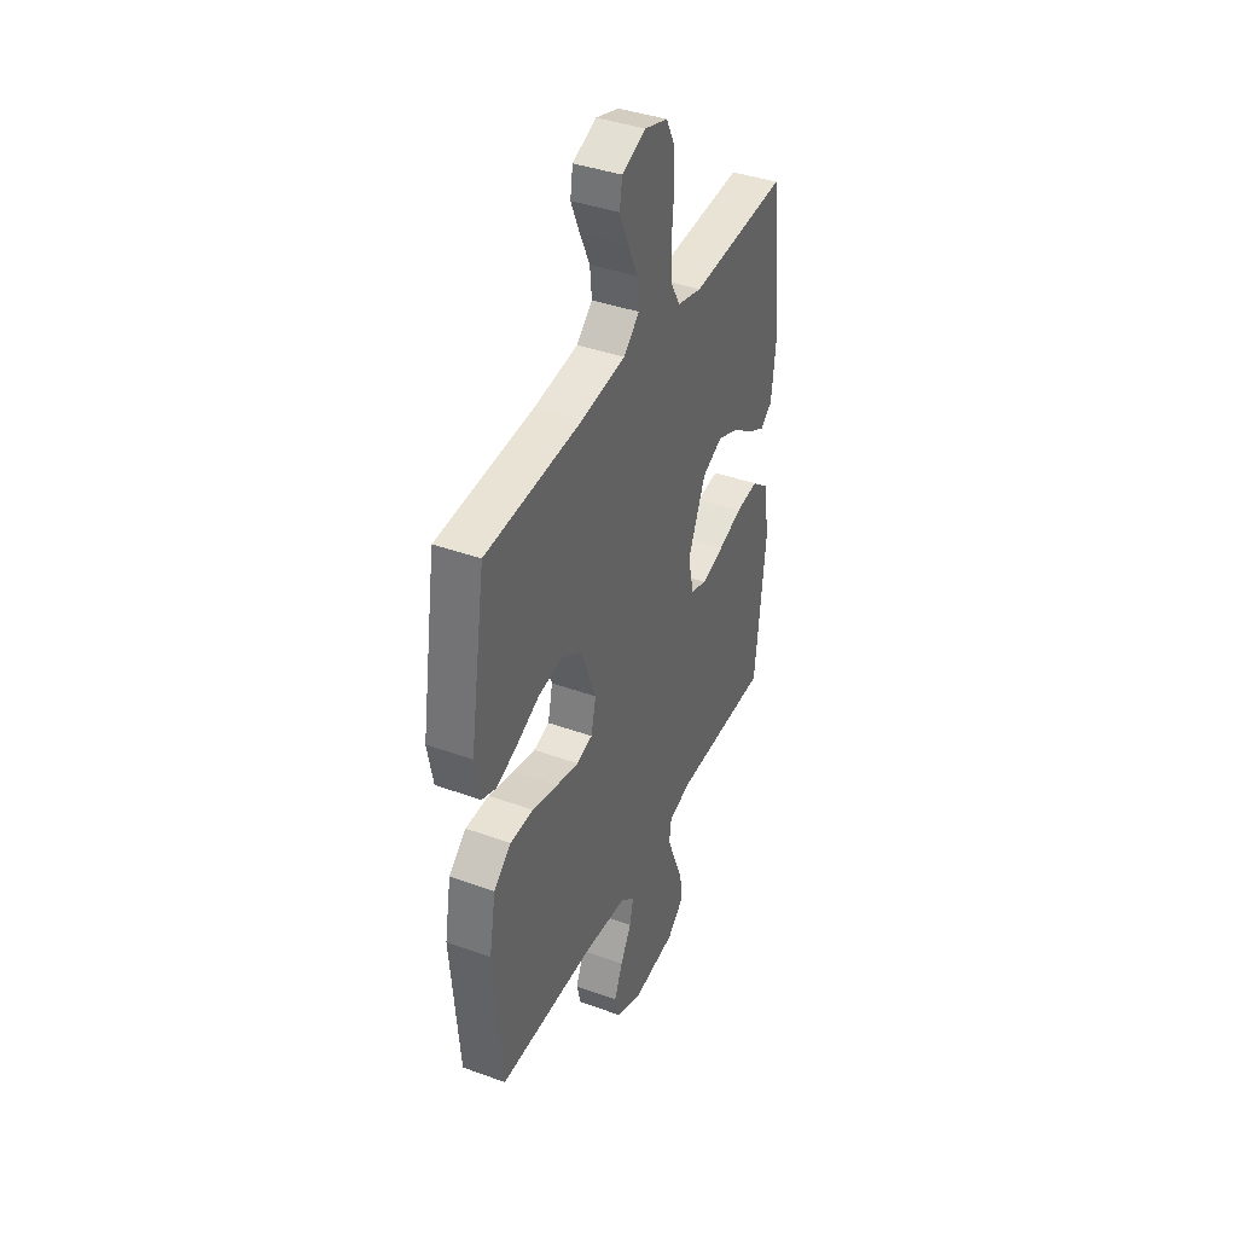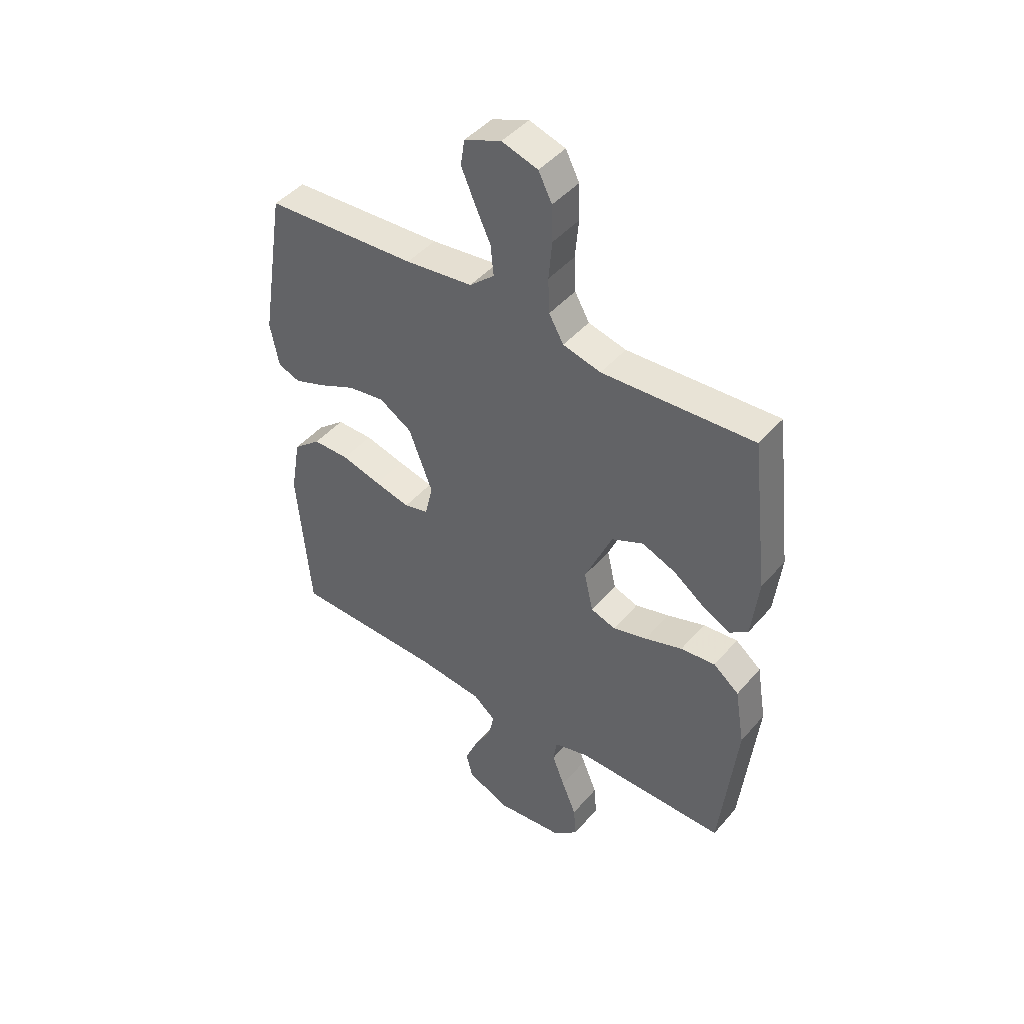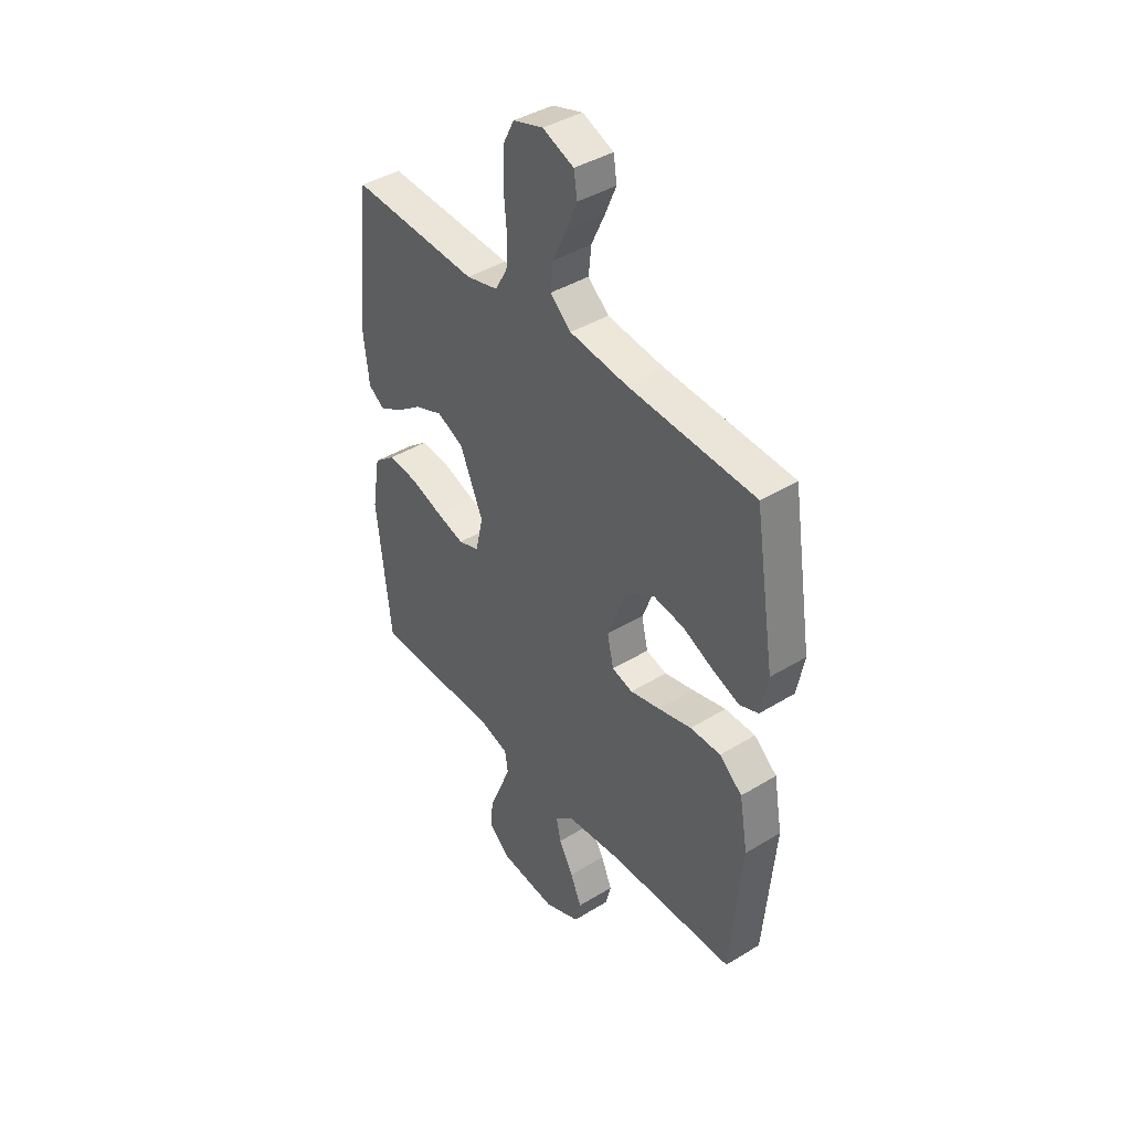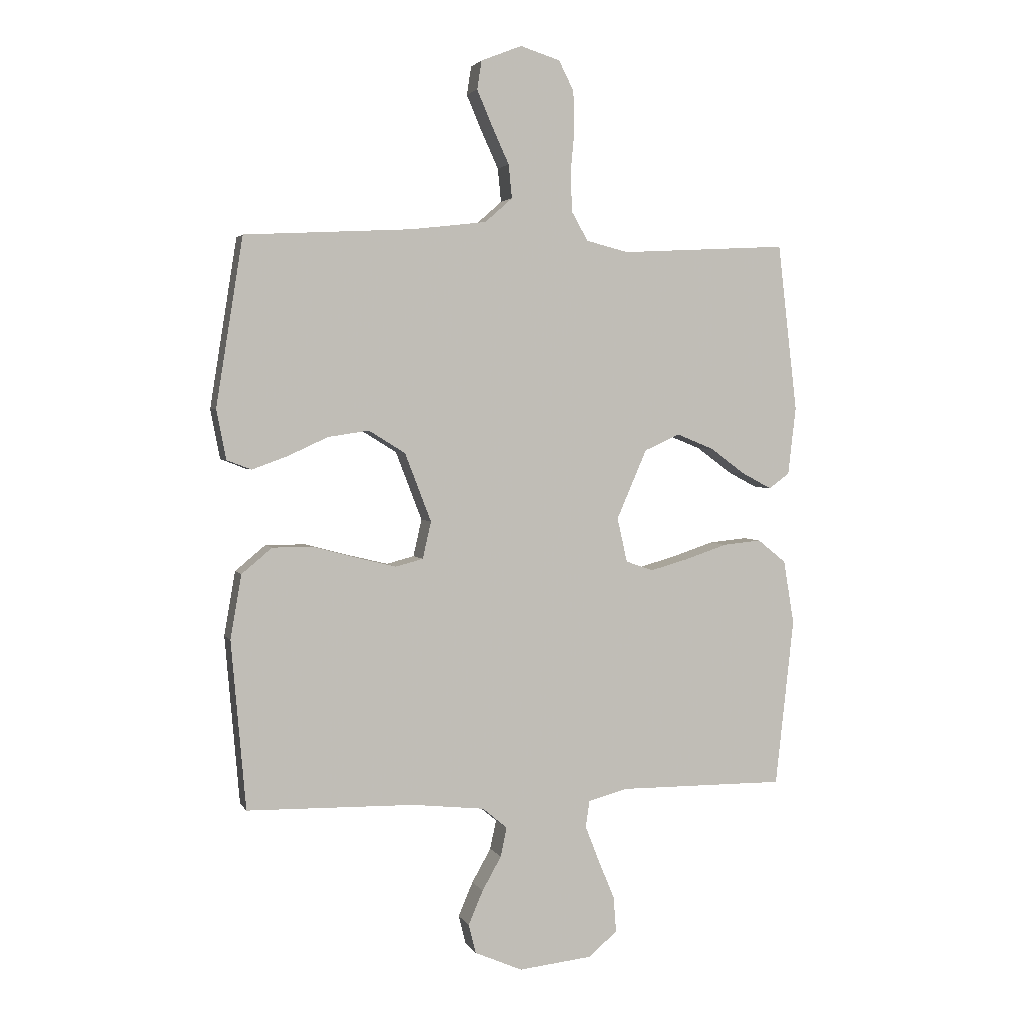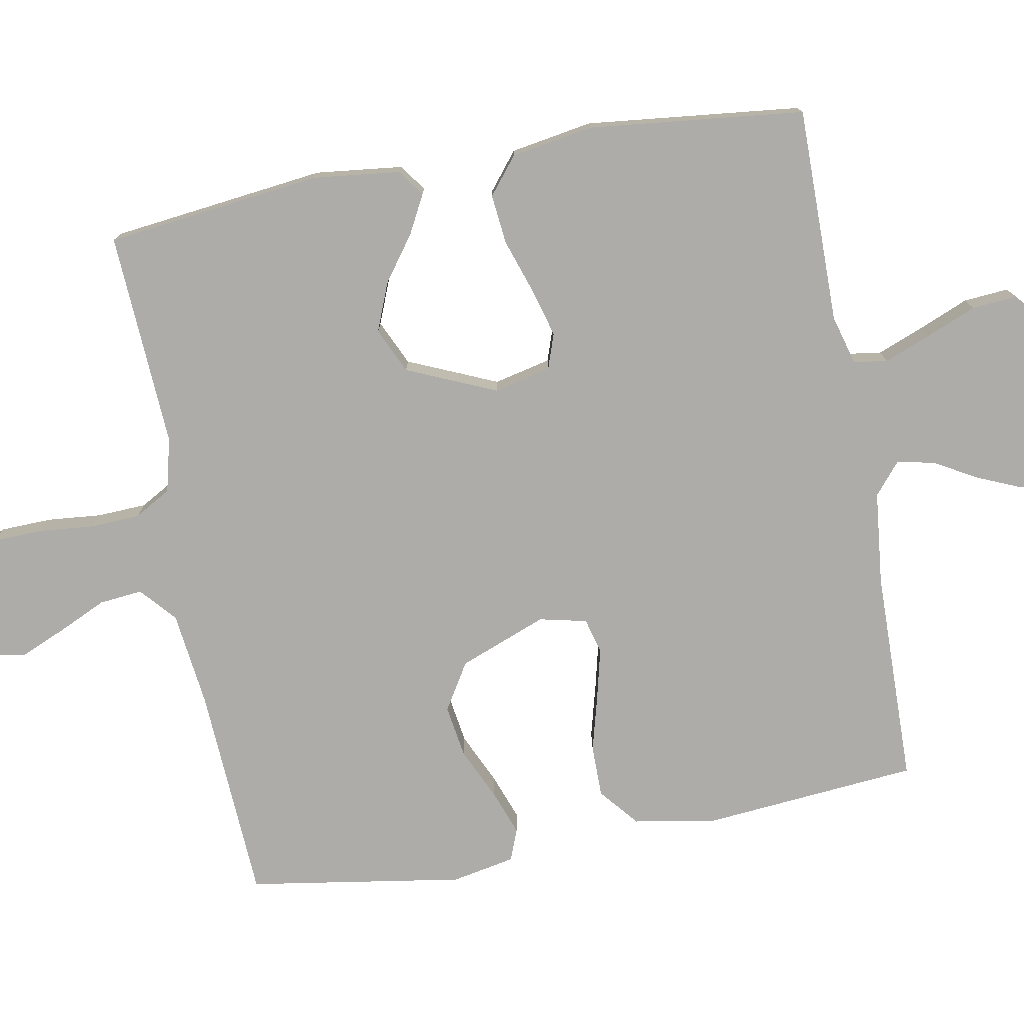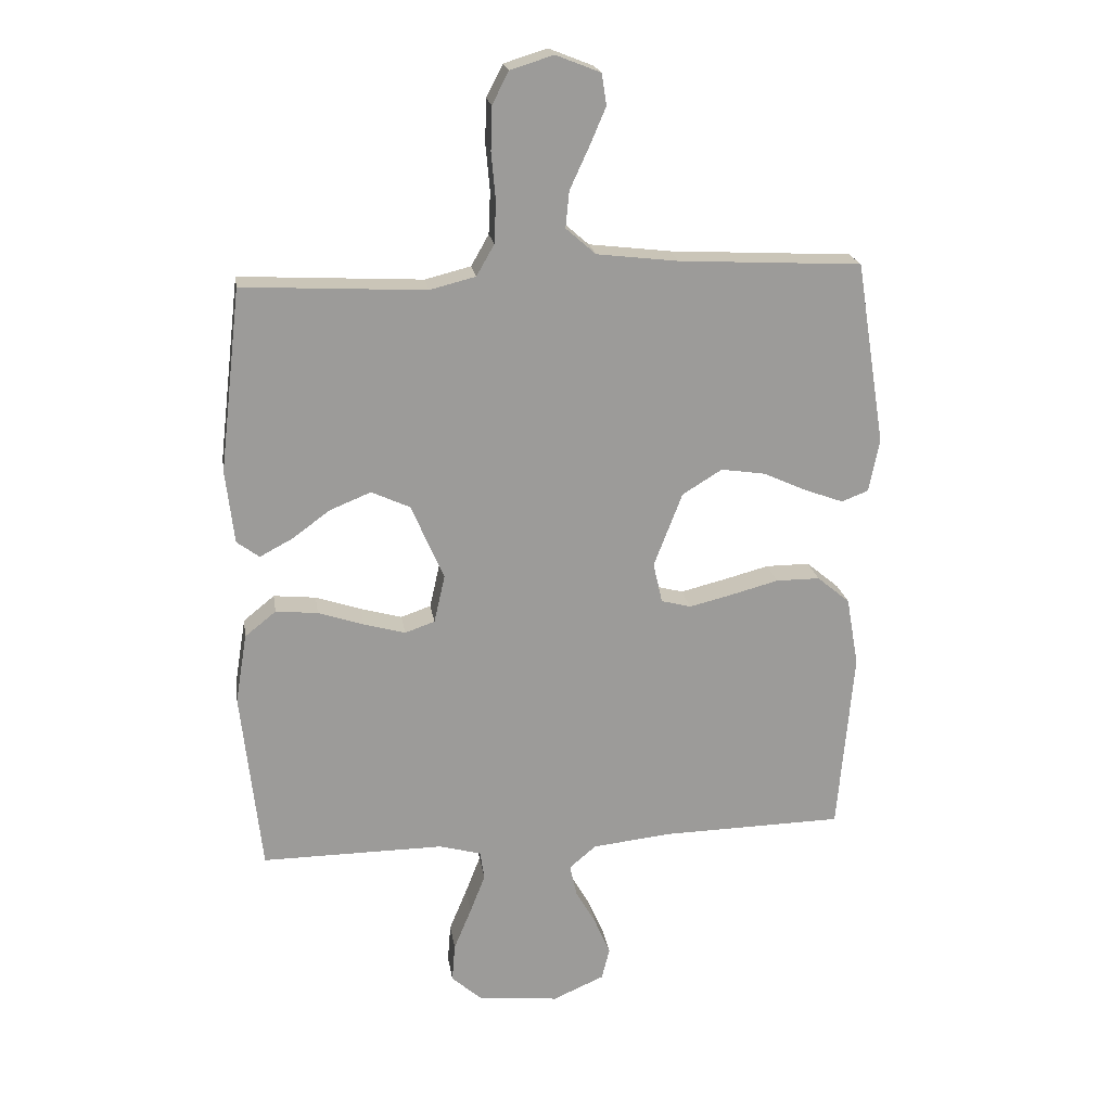
<metadata>
{"format":"obj","ext":"obj","renderer":"f3d","projection":"perspective","resolution":1024,"background":"white","views":[{"elev":40.0,"azim":-65.9,"up":"+Z"},{"elev":45.0,"azim":37.7,"up":"+Z"},{"elev":41.4,"azim":-126.6,"up":"+Z"},{"elev":2.9,"azim":-16.4,"up":"+Z"},{"elev":-76.6,"azim":100.5,"up":"+Y"},{"elev":20.6,"azim":171.2,"up":"+Z"}]}
</metadata>
<code>
v -0.5 0.07 0.5
v -0.2 0.07 0.516
v -0.066 0.07 0.532
v -0.017 0.07 0.575
v -0.023 0.07 0.635
v -0.054 0.07 0.702
v -0.081 0.07 0.765
v -0.073 0.07 0.816
v 0 0.07 0.845
v 0.071 0.07 0.823
v 0.098 0.07 0.77
v 0.1 0.07 0.699
v 0.093 0.07 0.623
v 0.096 0.07 0.554
v 0.125 0.07 0.503
v 0.2 0.07 0.484
v 0.5 0.07 0.5
v 0.535 0.07 0.2
v 0.521 0.07 0.079
v 0.484 0.07 0.052
v 0.431 0.07 0.08
v 0.368 0.07 0.126
v 0.301 0.07 0.153
v 0.238 0.07 0.124
v 0.184 0.07 0
v 0.202 0.07 -0.079
v 0.251 0.07 -0.096
v 0.319 0.07 -0.077
v 0.394 0.07 -0.052
v 0.463 0.07 -0.045
v 0.514 0.07 -0.086
v 0.533 0.07 -0.2
v 0.5 0.07 -0.5
v 0.2 0.07 -0.498
v 0.131 0.07 -0.517
v 0.124 0.07 -0.564
v 0.149 0.07 -0.628
v 0.178 0.07 -0.698
v 0.183 0.07 -0.761
v 0.133 0.07 -0.805
v 0 0.07 -0.819
v -0.085 0.07 -0.782
v -0.098 0.07 -0.73
v -0.072 0.07 -0.669
v -0.038 0.07 -0.609
v -0.027 0.07 -0.557
v -0.071 0.07 -0.52
v -0.2 0.07 -0.506
v -0.5 0.07 -0.5
v -0.526 0.07 -0.2
v -0.506 0.07 -0.086
v -0.452 0.07 -0.041
v -0.38 0.07 -0.041
v -0.301 0.07 -0.062
v -0.231 0.07 -0.079
v -0.182 0.07 -0.066
v -0.167 0.07 0
v -0.214 0.07 0.122
v -0.279 0.07 0.162
v -0.352 0.07 0.151
v -0.424 0.07 0.118
v -0.487 0.07 0.095
v -0.531 0.07 0.112
v -0.548 0.07 0.2
v -0.5 0 0.5
v -0.2 0 0.516
v -0.066 0 0.532
v -0.017 0 0.575
v -0.023 0 0.635
v -0.054 0 0.702
v -0.081 0 0.765
v -0.073 0 0.816
v 0 0 0.845
v 0.071 0 0.823
v 0.098 0 0.77
v 0.1 0 0.699
v 0.093 0 0.623
v 0.096 0 0.554
v 0.125 0 0.503
v 0.2 0 0.484
v 0.5 0 0.5
v 0.535 0 0.2
v 0.521 0 0.079
v 0.484 0 0.052
v 0.431 0 0.08
v 0.368 0 0.126
v 0.301 0 0.153
v 0.238 0 0.124
v 0.184 0 0
v 0.202 0 -0.079
v 0.251 0 -0.096
v 0.319 0 -0.077
v 0.394 0 -0.052
v 0.463 0 -0.045
v 0.514 0 -0.086
v 0.533 0 -0.2
v 0.5 0 -0.5
v 0.2 0 -0.498
v 0.131 0 -0.517
v 0.124 0 -0.564
v 0.149 0 -0.628
v 0.178 0 -0.698
v 0.183 0 -0.761
v 0.133 0 -0.805
v 0 0 -0.819
v -0.085 0 -0.782
v -0.098 0 -0.73
v -0.072 0 -0.669
v -0.038 0 -0.609
v -0.027 0 -0.557
v -0.071 0 -0.52
v -0.2 0 -0.506
v -0.5 0 -0.5
v -0.526 0 -0.2
v -0.506 0 -0.086
v -0.452 0 -0.041
v -0.38 0 -0.041
v -0.301 0 -0.062
v -0.231 0 -0.079
v -0.182 0 -0.066
v -0.167 0 0
v -0.214 0 0.122
v -0.279 0 0.162
v -0.352 0 0.151
v -0.424 0 0.118
v -0.487 0 0.095
v -0.531 0 0.112
v -0.548 0 0.2
f 63 64 1 2
f 60 61 62 63
f 60 63 2 3
f 59 60 3 4
f 58 59 4
f 57 58 4
f 56 57 4
f 51 52 53 54
f 51 54 55
f 48 49 50 51
f 47 48 51 55
f 46 47 55 56
f 42 43 44 45
f 40 41 42 45
f 40 45 46
f 37 38 39 40
f 36 37 40 46
f 35 36 46 56
f 31 32 33 34
f 28 29 30 31
f 27 28 31 34
f 26 27 34 35
f 19 20 21 22
f 19 22 23
f 16 17 18 19
f 15 16 19 23
f 14 15 23 24
f 10 11 12 13
f 10 13 14
f 9 10 14
f 8 9 14
f 5 6 7 8
f 5 8 14 24
f 26 35 56 4
f 4 5 24 25
f 4 25 26
f 66 65 128 127
f 127 126 125 124
f 67 66 127 124
f 68 67 124 123
f 68 123 122
f 68 122 121
f 68 121 120
f 118 117 116 115
f 119 118 115
f 115 114 113 112
f 119 115 112 111
f 120 119 111 110
f 109 108 107 106
f 109 106 105 104
f 110 109 104
f 104 103 102 101
f 110 104 101 100
f 120 110 100 99
f 98 97 96 95
f 95 94 93 92
f 98 95 92 91
f 99 98 91 90
f 86 85 84 83
f 87 86 83
f 83 82 81 80
f 87 83 80 79
f 88 87 79 78
f 77 76 75 74
f 78 77 74
f 78 74 73
f 78 73 72
f 72 71 70 69
f 88 78 72 69
f 68 120 99 90
f 89 88 69 68
f 90 89 68
f 1 65 66 2
f 2 66 67 3
f 3 67 68 4
f 4 68 69 5
f 5 69 70 6
f 6 70 71 7
f 7 71 72 8
f 8 72 73 9
f 9 73 74 10
f 10 74 75 11
f 11 75 76 12
f 12 76 77 13
f 13 77 78 14
f 14 78 79 15
f 15 79 80 16
f 16 80 81 17
f 17 81 82 18
f 18 82 83 19
f 19 83 84 20
f 20 84 85 21
f 21 85 86 22
f 22 86 87 23
f 23 87 88 24
f 24 88 89 25
f 25 89 90 26
f 26 90 91 27
f 27 91 92 28
f 28 92 93 29
f 29 93 94 30
f 30 94 95 31
f 31 95 96 32
f 32 96 97 33
f 33 97 98 34
f 34 98 99 35
f 35 99 100 36
f 36 100 101 37
f 37 101 102 38
f 38 102 103 39
f 39 103 104 40
f 40 104 105 41
f 41 105 106 42
f 42 106 107 43
f 43 107 108 44
f 44 108 109 45
f 45 109 110 46
f 46 110 111 47
f 47 111 112 48
f 48 112 113 49
f 49 113 114 50
f 50 114 115 51
f 51 115 116 52
f 52 116 117 53
f 53 117 118 54
f 54 118 119 55
f 55 119 120 56
f 56 120 121 57
f 57 121 122 58
f 58 122 123 59
f 59 123 124 60
f 60 124 125 61
f 61 125 126 62
f 62 126 127 63
f 63 127 128 64
f 64 128 65 1

</code>
